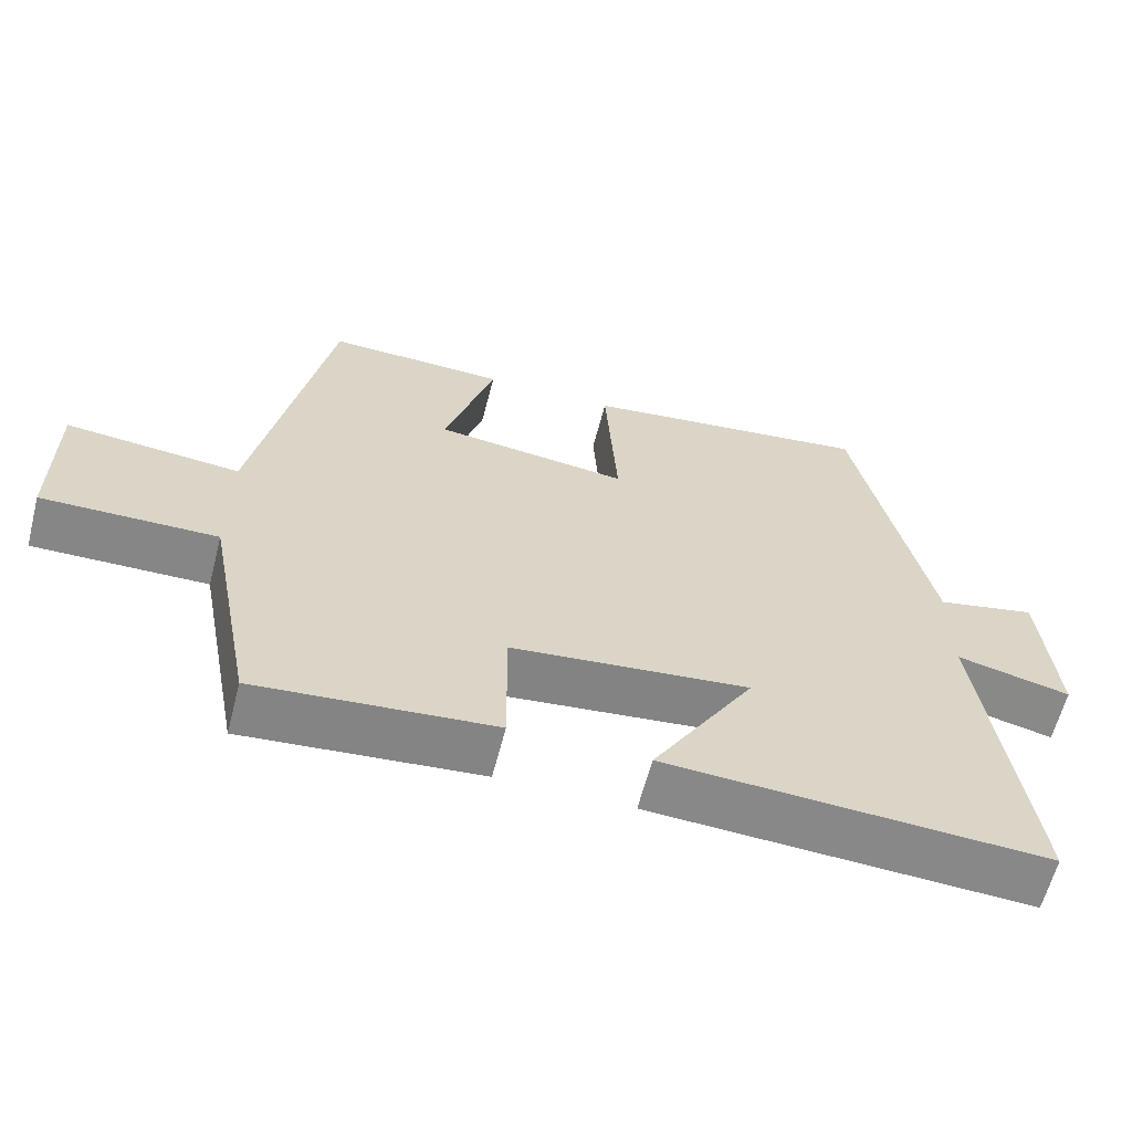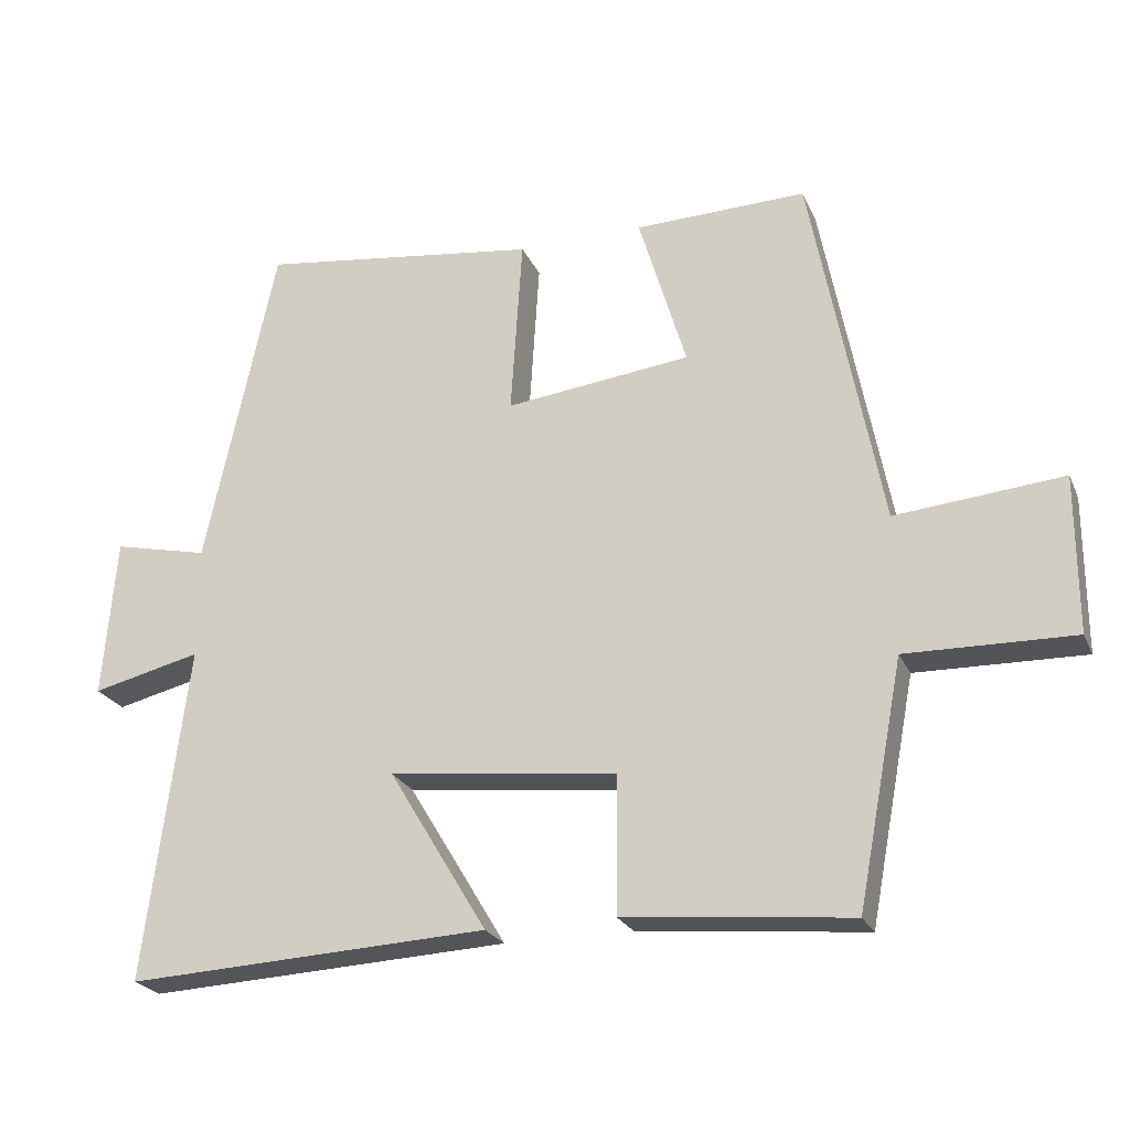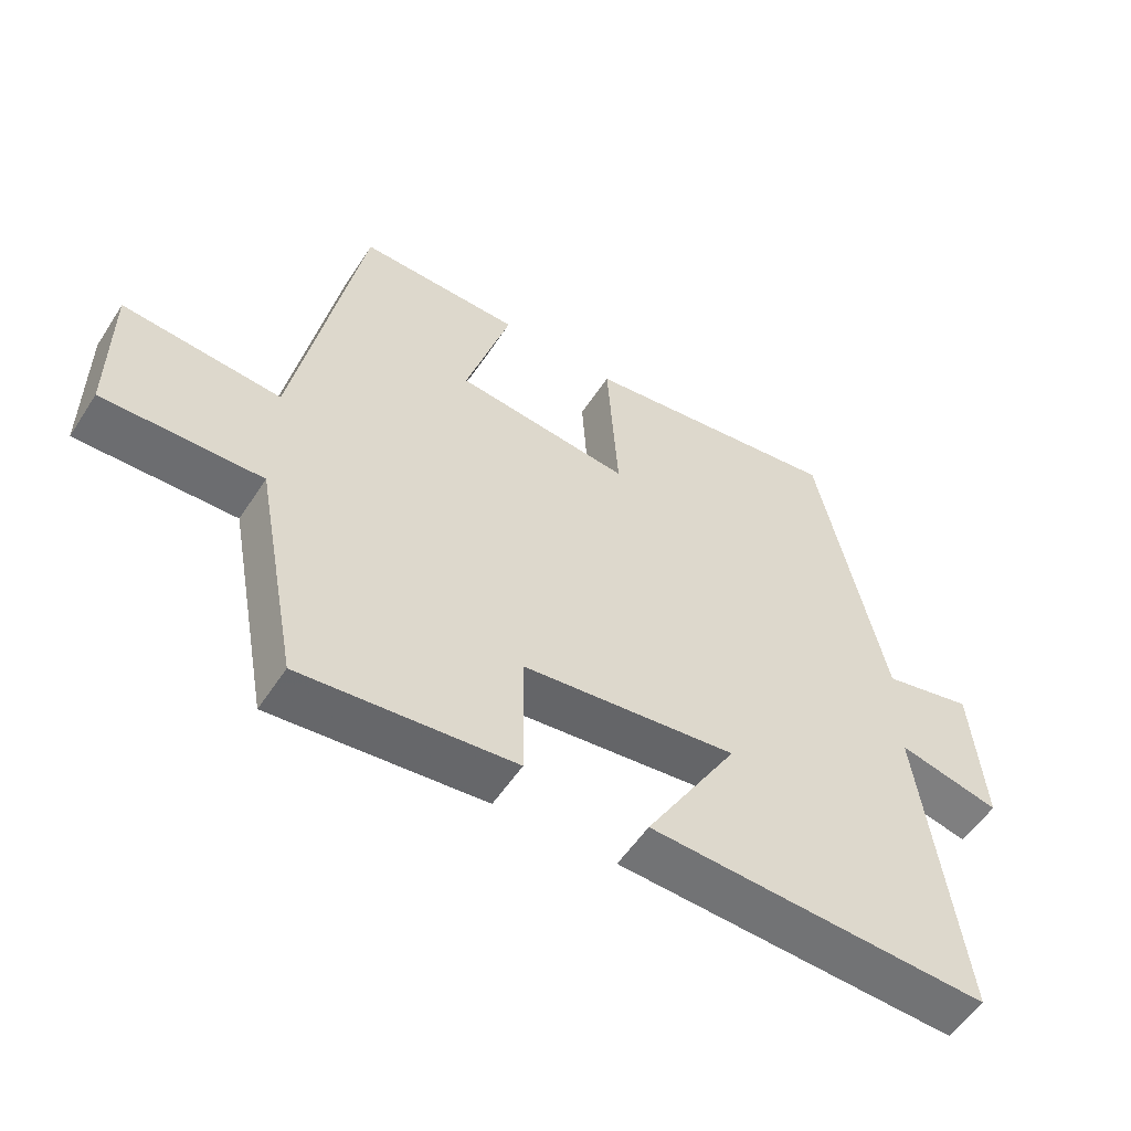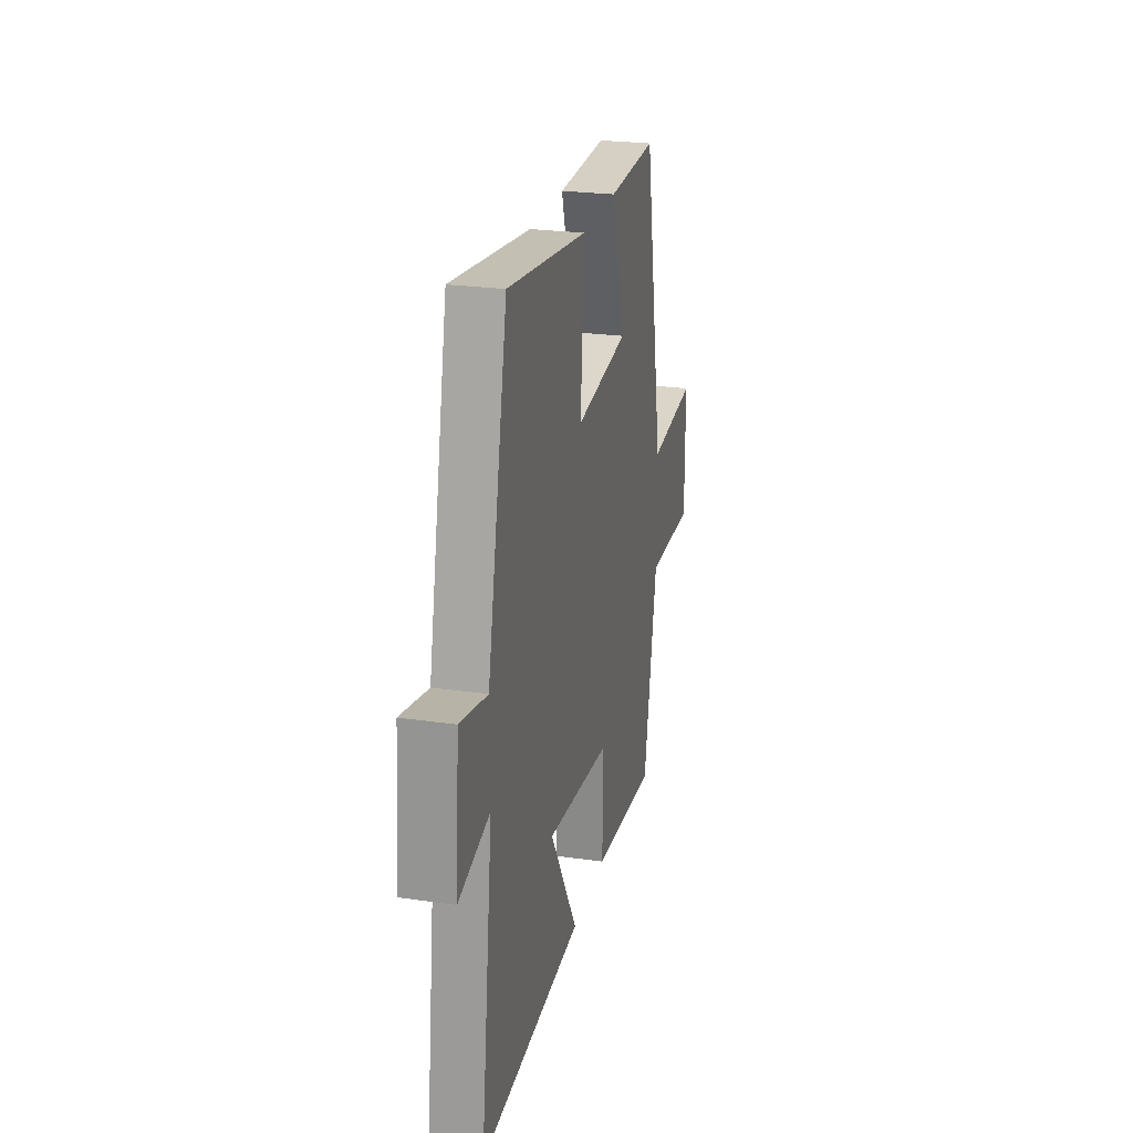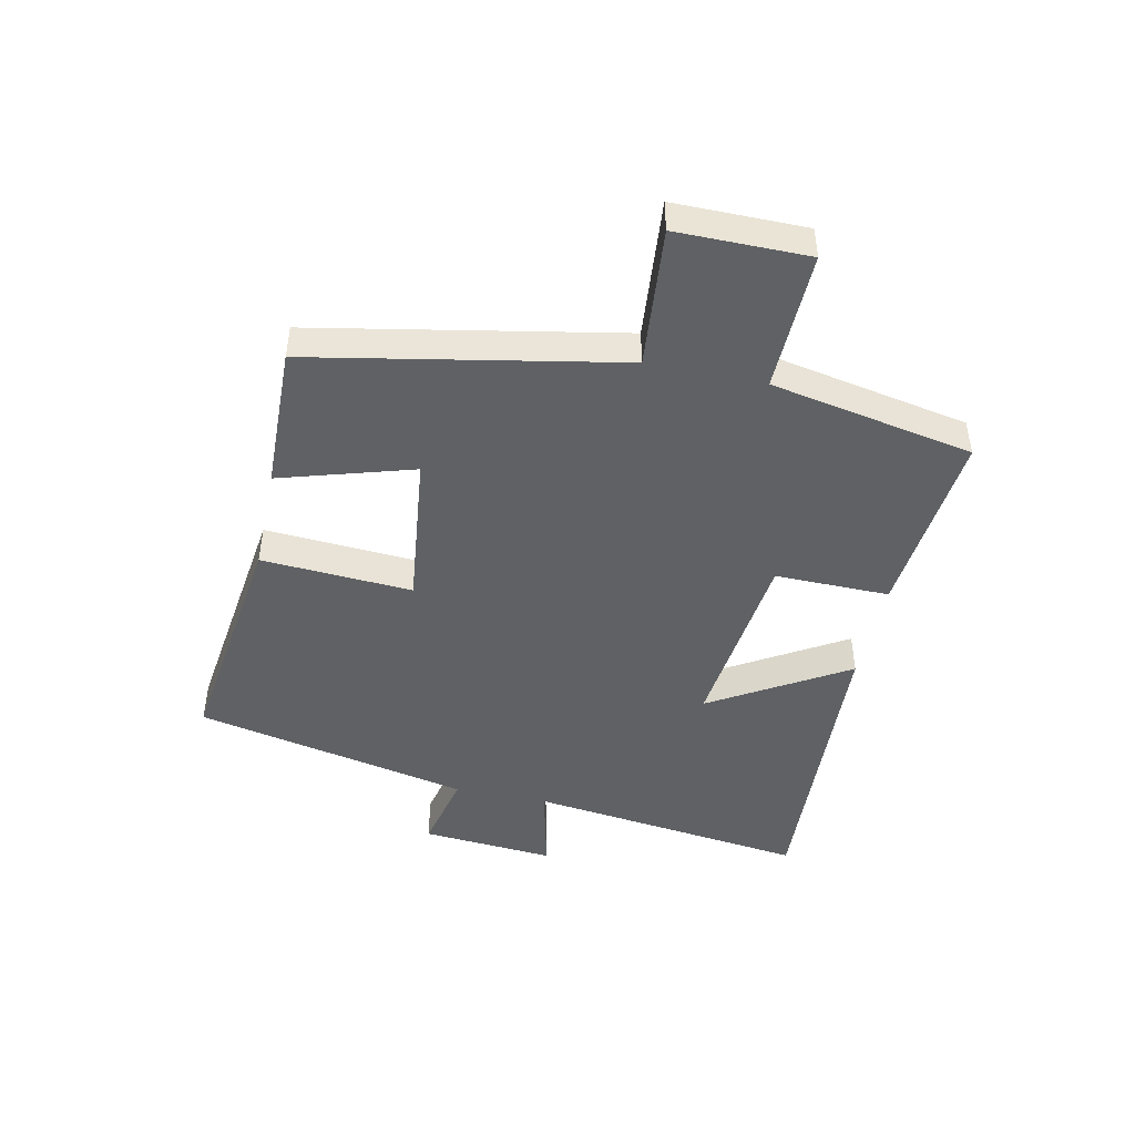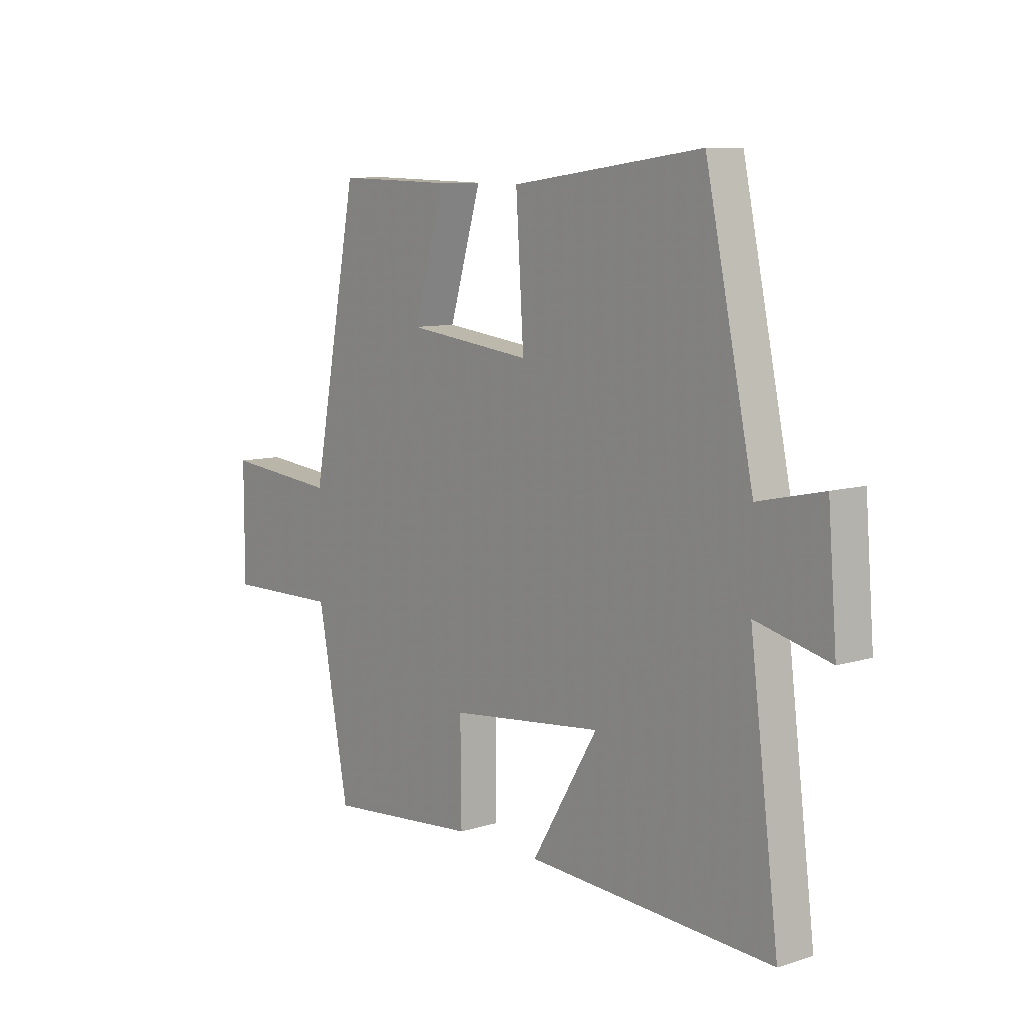
<metadata>
{"format":"obj","ext":"obj","renderer":"f3d","projection":"perspective","resolution":1024,"background":"white","views":[{"elev":-62.3,"azim":165.5,"up":"+Z"},{"elev":-23.7,"azim":19.6,"up":"+Z"},{"elev":-54.6,"azim":147.5,"up":"+Z"},{"elev":24.7,"azim":-76.8,"up":"+Z"},{"elev":-46.1,"azim":78.0,"up":"+Y"},{"elev":9.1,"azim":-129.3,"up":"+Z"}]}
</metadata>
<code>
v -0.402 0.07 0.552
v -0.012 0.07 0.5
v -0.028 0.07 0.25
v 0.23 0.07 0.28
v 0.164 0.07 0.5
v 0.403 0.07 0.506
v 0.5 0.07 -0.002
v 0.732 0.07 0.019
v 0.732 0.07 -0.199
v 0.5 0.07 -0.194
v 0.436 0.07 -0.53
v 0.122 0.07 -0.5
v 0.124 0.07 -0.31
v -0.192 0.07 -0.274
v -0.056 0.07 -0.5
v -0.559 0.07 -0.525
v -0.5 0.07 -0.061
v -0.651 0.07 -0.097
v -0.633 0.07 0.125
v -0.5 0.07 0.095
v -0.402 0 0.552
v -0.012 0 0.5
v -0.028 0 0.25
v 0.23 0 0.28
v 0.164 0 0.5
v 0.403 0 0.506
v 0.5 0 -0.002
v 0.732 0 0.019
v 0.732 0 -0.199
v 0.5 0 -0.194
v 0.436 0 -0.53
v 0.122 0 -0.5
v 0.124 0 -0.31
v -0.192 0 -0.274
v -0.056 0 -0.5
v -0.559 0 -0.525
v -0.5 0 -0.061
v -0.651 0 -0.097
v -0.633 0 0.125
v -0.5 0 0.095
f 17 18 19 20
f 17 20 1 2
f 14 15 16 17
f 13 14 17
f 10 11 12 13
f 10 13 17
f 7 8 9 10
f 4 5 6 7
f 3 4 7 10
f 17 2 3
f 3 10 17
f 40 39 38 37
f 22 21 40 37
f 37 36 35 34
f 37 34 33
f 33 32 31 30
f 37 33 30
f 30 29 28 27
f 27 26 25 24
f 30 27 24 23
f 23 22 37
f 37 30 23
f 1 21 22 2
f 2 22 23 3
f 3 23 24 4
f 4 24 25 5
f 5 25 26 6
f 6 26 27 7
f 7 27 28 8
f 8 28 29 9
f 9 29 30 10
f 10 30 31 11
f 11 31 32 12
f 12 32 33 13
f 13 33 34 14
f 14 34 35 15
f 15 35 36 16
f 16 36 37 17
f 17 37 38 18
f 18 38 39 19
f 19 39 40 20
f 20 40 21 1

</code>
